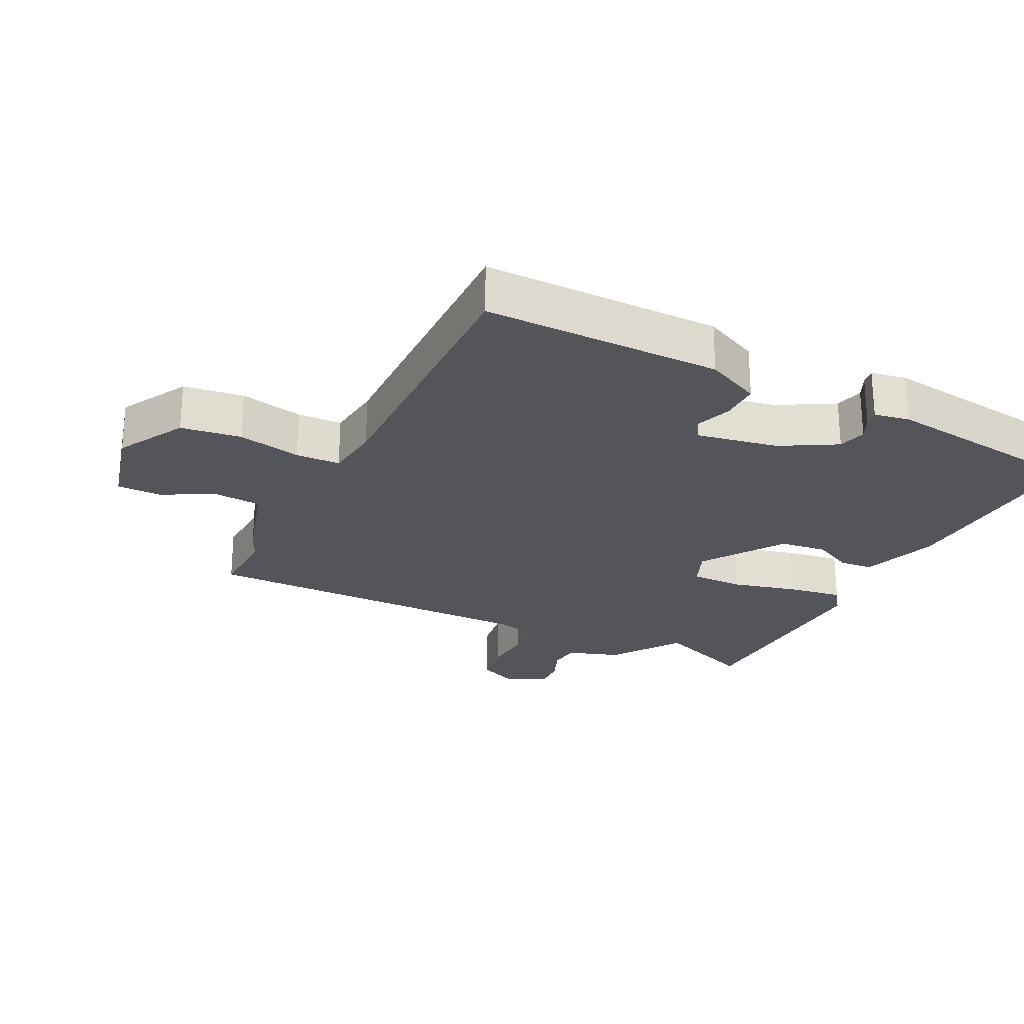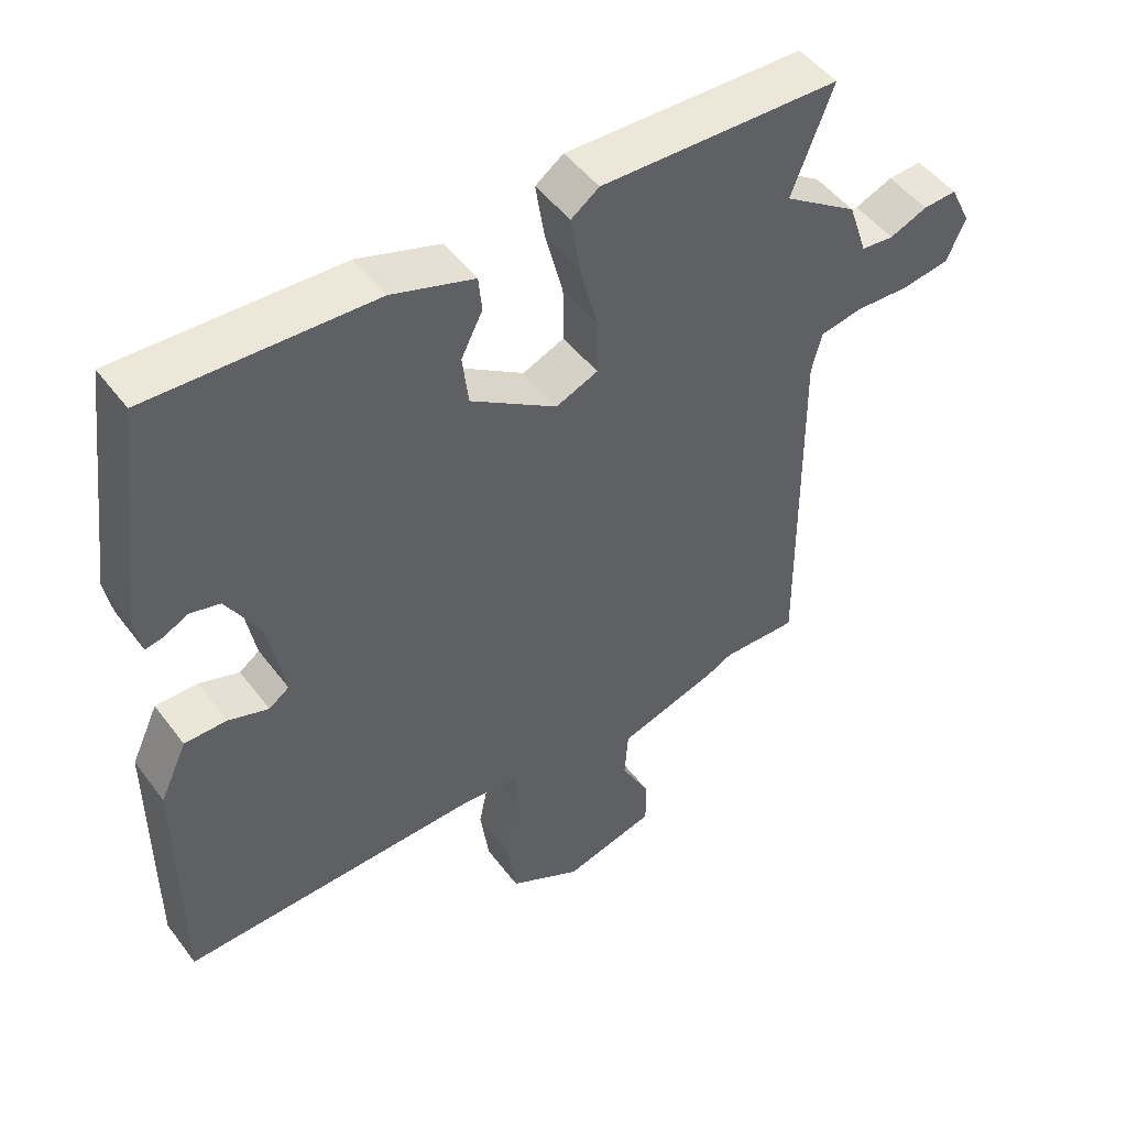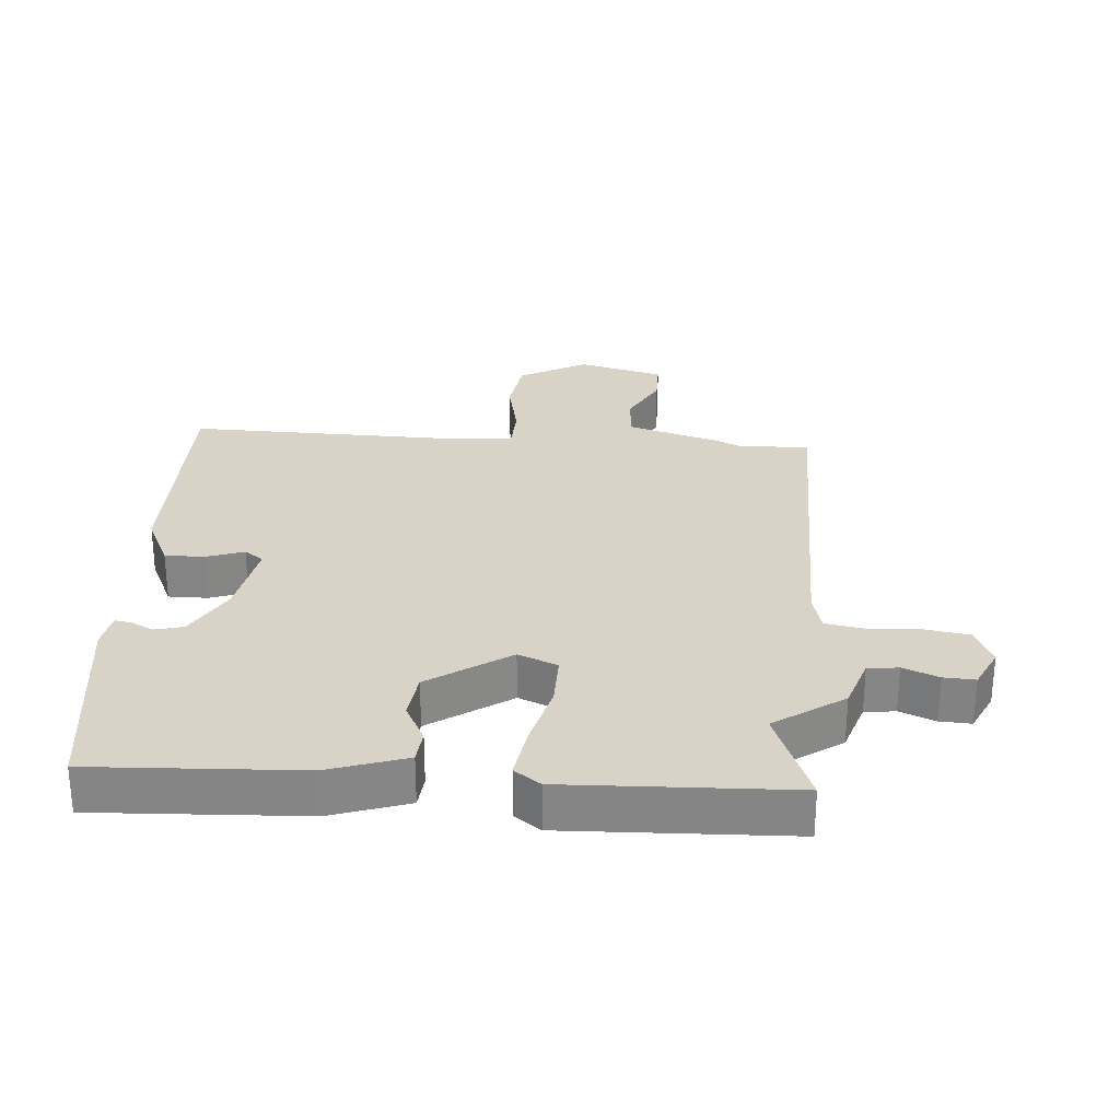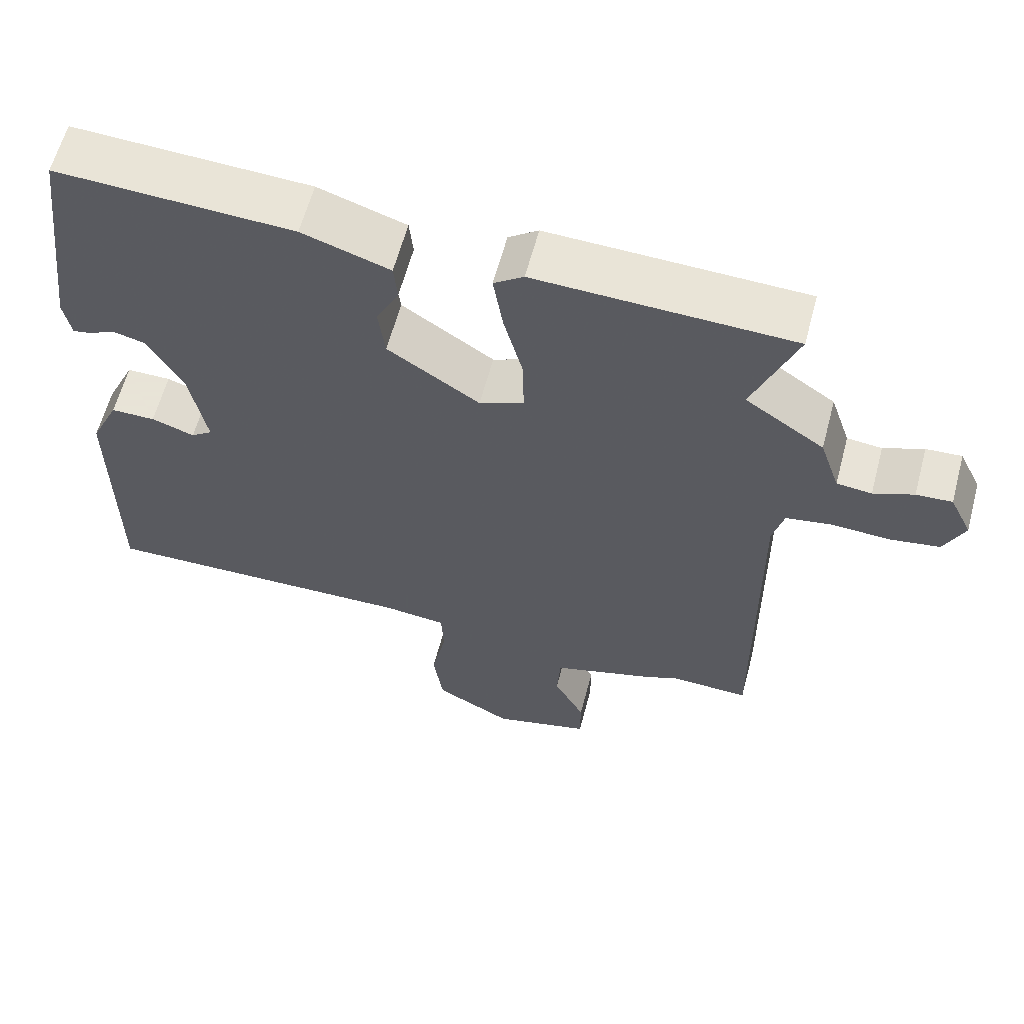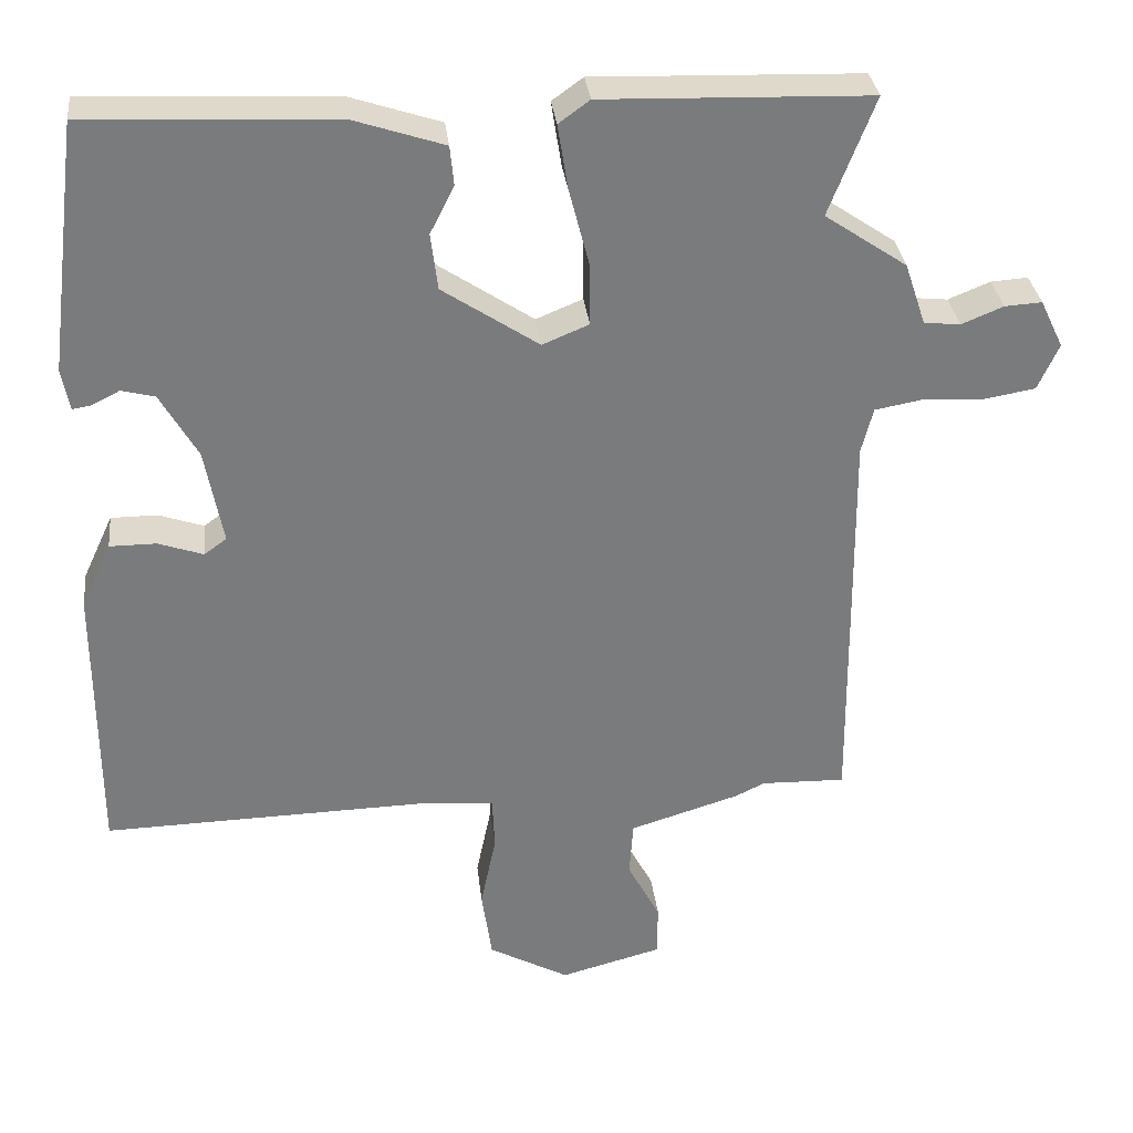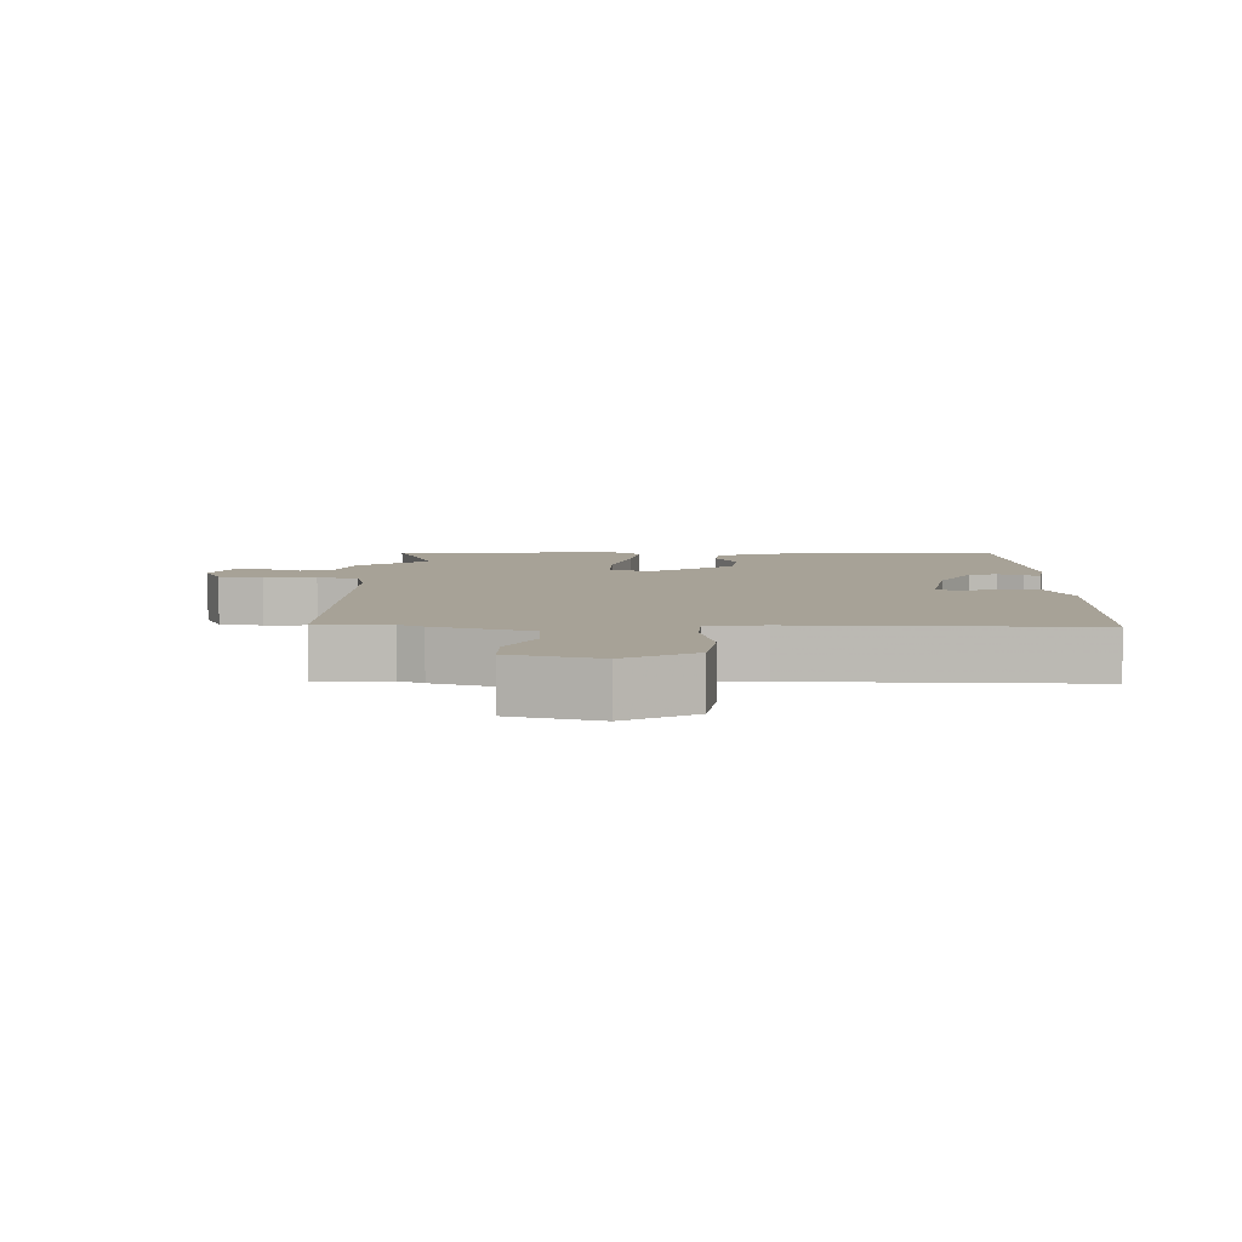
<metadata>
{"format":"obj","ext":"obj","renderer":"f3d","projection":"perspective","resolution":1024,"background":"white","views":[{"elev":-25.0,"azim":-116.7,"up":"+Y"},{"elev":49.1,"azim":-35.4,"up":"+Z"},{"elev":28.1,"azim":4.1,"up":"+Y"},{"elev":61.4,"azim":14.9,"up":"+Z"},{"elev":32.1,"azim":-6.5,"up":"+Z"},{"elev":6.6,"azim":-178.7,"up":"+Y"}]}
</metadata>
<code>
v 0.502 0.07 0.504
v 0.443 0.07 0.352
v 0.549 0.07 0.28
v 0.576 0.07 0.2
v 0.623 0.07 0.195
v 0.677 0.07 0.217
v 0.725 0.07 0.22
v 0.755 0.07 0.158
v 0.728 0.07 0.098
v 0.661 0.07 0.087
v 0.582 0.07 0.091
v 0.521 0.07 0.08
v 0.506 0.07 0.021
v 0.511 0.07 -0.5
v 0.402 0.07 -0.497
v 0.365 0.07 -0.515
v 0.222 0.07 -0.559
v 0.217 0.07 -0.631
v 0.259 0.07 -0.711
v 0.259 0.07 -0.779
v 0.127 0.07 -0.814
v 0.023 0.07 -0.757
v 0.01 0.07 -0.665
v 0.03 0.07 -0.568
v 0.027 0.07 -0.5
v -0.058 0.07 -0.491
v -0.489 0.07 -0.501
v -0.489 0.07 -0.139
v -0.45 0.07 -0.055
v -0.39 0.07 -0.055
v -0.332 0.07 -0.075
v -0.303 0.07 -0.054
v -0.326 0.07 0.07
v -0.374 0.07 0.154
v -0.417 0.07 0.165
v -0.453 0.07 0.147
v -0.477 0.07 0.143
v -0.487 0.07 0.197
v -0.446 0.07 0.518
v -0.127 0.07 0.504
v -0.009 0.07 0.465
v -0.004 0.07 0.414
v -0.035 0.07 0.353
v -0.026 0.07 0.28
v 0.098 0.07 0.197
v 0.158 0.07 0.222
v 0.157 0.07 0.303
v 0.131 0.07 0.403
v 0.118 0.07 0.486
v 0.158 0.07 0.515
v 0.502 0 0.504
v 0.443 0 0.352
v 0.549 0 0.28
v 0.576 0 0.2
v 0.623 0 0.195
v 0.677 0 0.217
v 0.725 0 0.22
v 0.755 0 0.158
v 0.728 0 0.098
v 0.661 0 0.087
v 0.582 0 0.091
v 0.521 0 0.08
v 0.506 0 0.021
v 0.511 0 -0.5
v 0.402 0 -0.497
v 0.365 0 -0.515
v 0.222 0 -0.559
v 0.217 0 -0.631
v 0.259 0 -0.711
v 0.259 0 -0.779
v 0.127 0 -0.814
v 0.023 0 -0.757
v 0.01 0 -0.665
v 0.03 0 -0.568
v 0.027 0 -0.5
v -0.058 0 -0.491
v -0.489 0 -0.501
v -0.489 0 -0.139
v -0.45 0 -0.055
v -0.39 0 -0.055
v -0.332 0 -0.075
v -0.303 0 -0.054
v -0.326 0 0.07
v -0.374 0 0.154
v -0.417 0 0.165
v -0.453 0 0.147
v -0.477 0 0.143
v -0.487 0 0.197
v -0.446 0 0.518
v -0.127 0 0.504
v -0.009 0 0.465
v -0.004 0 0.414
v -0.035 0 0.353
v -0.026 0 0.28
v 0.098 0 0.197
v 0.158 0 0.222
v 0.157 0 0.303
v 0.131 0 0.403
v 0.118 0 0.486
v 0.158 0 0.515
f 47 48 49 50
f 46 47 50 1
f 40 41 42 43
f 40 43 44
f 39 40 44
f 38 39 44 45
f 35 36 37 38
f 34 35 38 45
f 28 29 30 31
f 26 27 28 31
f 25 26 31 32
f 21 22 23 24
f 21 24 25
f 18 19 20 21
f 17 18 21 25
f 15 16 17 25
f 13 14 15
f 13 15 25 32
f 8 9 10 11
f 8 11 12
f 5 6 7 8
f 4 5 8 12
f 2 3 4 12
f 46 1 2
f 46 2 12 13
f 33 34 45
f 13 32 33 45
f 13 45 46
f 100 99 98 97
f 51 100 97 96
f 93 92 91 90
f 94 93 90
f 94 90 89
f 95 94 89 88
f 88 87 86 85
f 95 88 85 84
f 81 80 79 78
f 81 78 77 76
f 82 81 76 75
f 74 73 72 71
f 75 74 71
f 71 70 69 68
f 75 71 68 67
f 75 67 66 65
f 65 64 63
f 82 75 65 63
f 61 60 59 58
f 62 61 58
f 58 57 56 55
f 62 58 55 54
f 62 54 53 52
f 52 51 96
f 63 62 52 96
f 95 84 83
f 95 83 82 63
f 96 95 63
f 1 51 52 2
f 2 52 53 3
f 3 53 54 4
f 4 54 55 5
f 5 55 56 6
f 6 56 57 7
f 7 57 58 8
f 8 58 59 9
f 9 59 60 10
f 10 60 61 11
f 11 61 62 12
f 12 62 63 13
f 13 63 64 14
f 14 64 65 15
f 15 65 66 16
f 16 66 67 17
f 17 67 68 18
f 18 68 69 19
f 19 69 70 20
f 20 70 71 21
f 21 71 72 22
f 22 72 73 23
f 23 73 74 24
f 24 74 75 25
f 25 75 76 26
f 26 76 77 27
f 27 77 78 28
f 28 78 79 29
f 29 79 80 30
f 30 80 81 31
f 31 81 82 32
f 32 82 83 33
f 33 83 84 34
f 34 84 85 35
f 35 85 86 36
f 36 86 87 37
f 37 87 88 38
f 38 88 89 39
f 39 89 90 40
f 40 90 91 41
f 41 91 92 42
f 42 92 93 43
f 43 93 94 44
f 44 94 95 45
f 45 95 96 46
f 46 96 97 47
f 47 97 98 48
f 48 98 99 49
f 49 99 100 50
f 50 100 51 1

</code>
